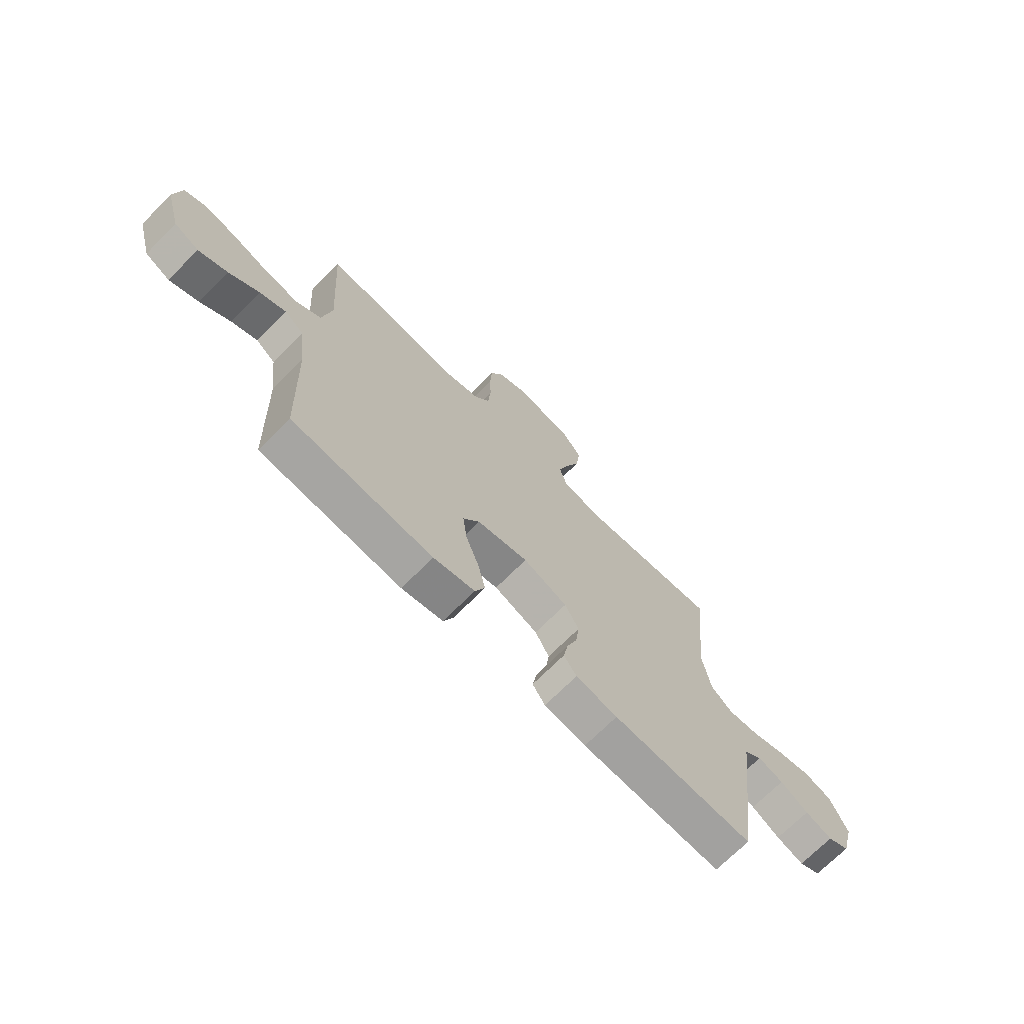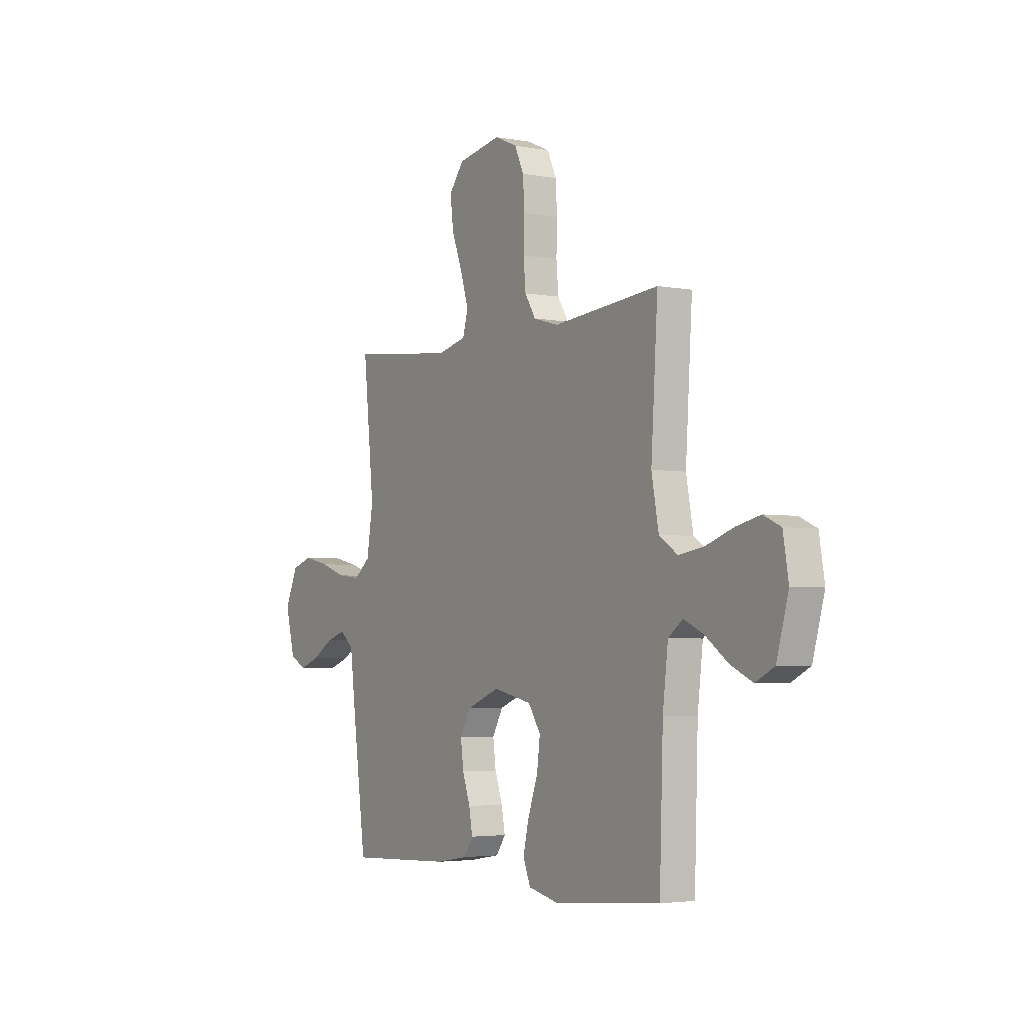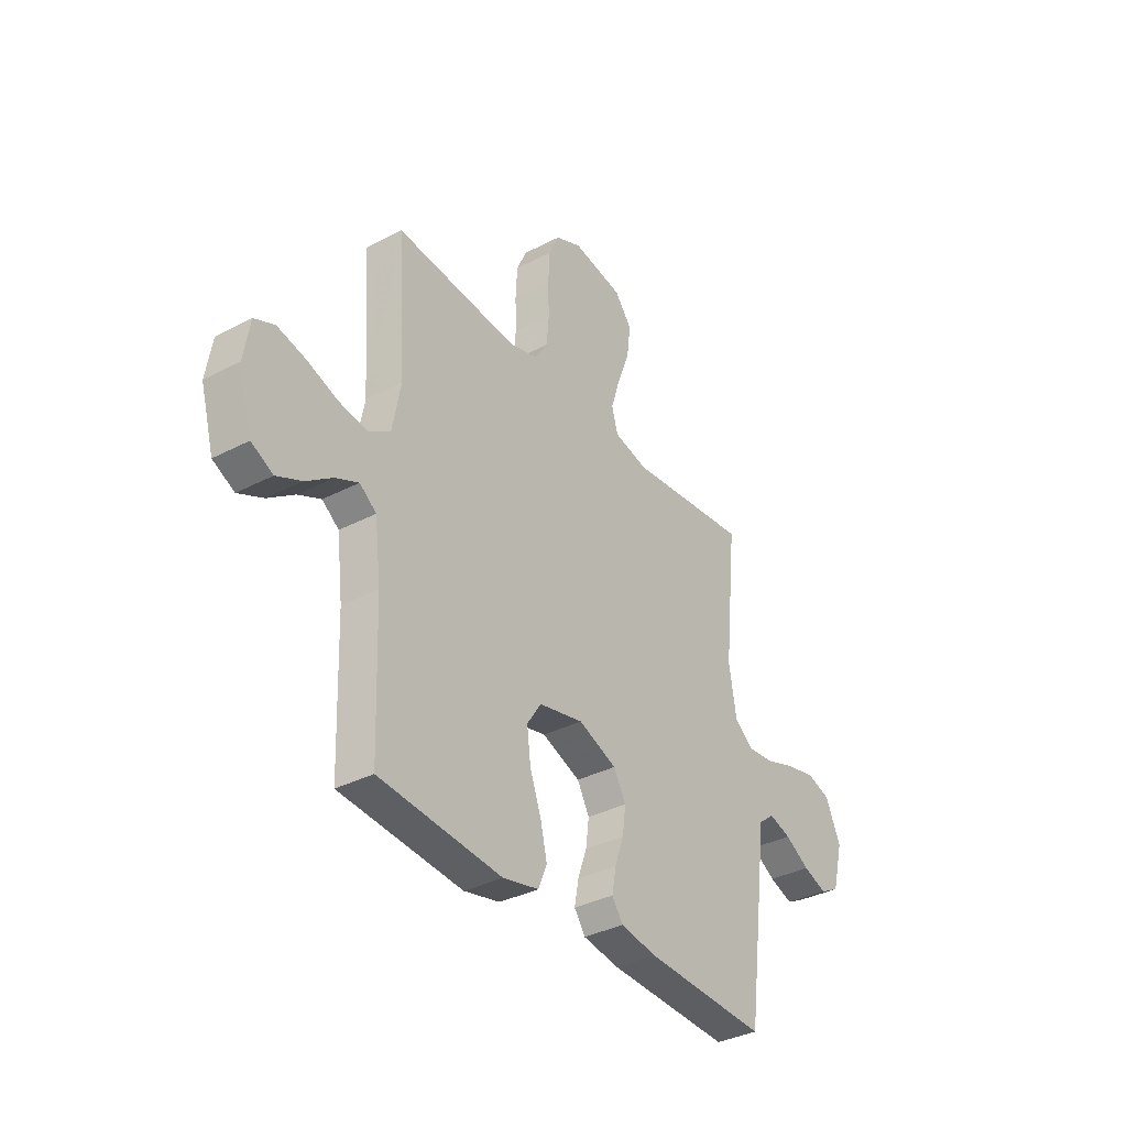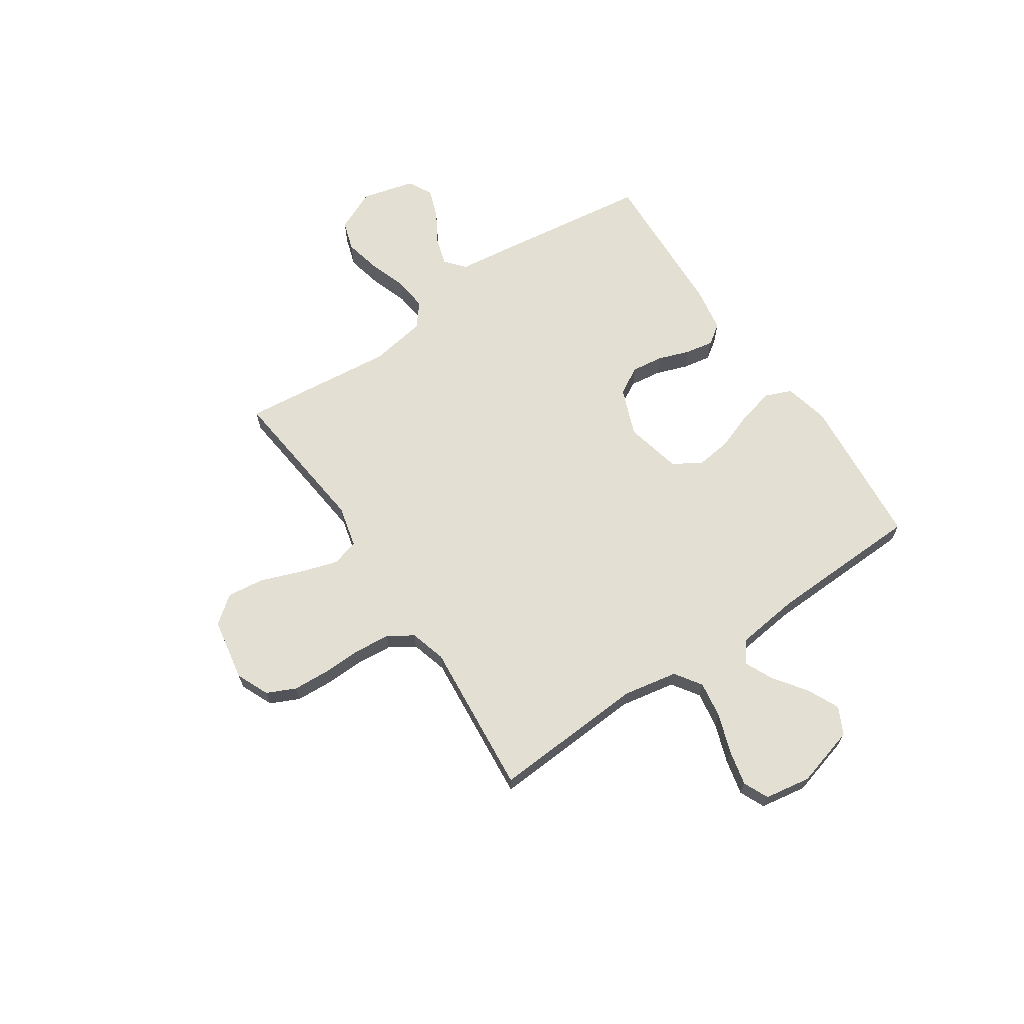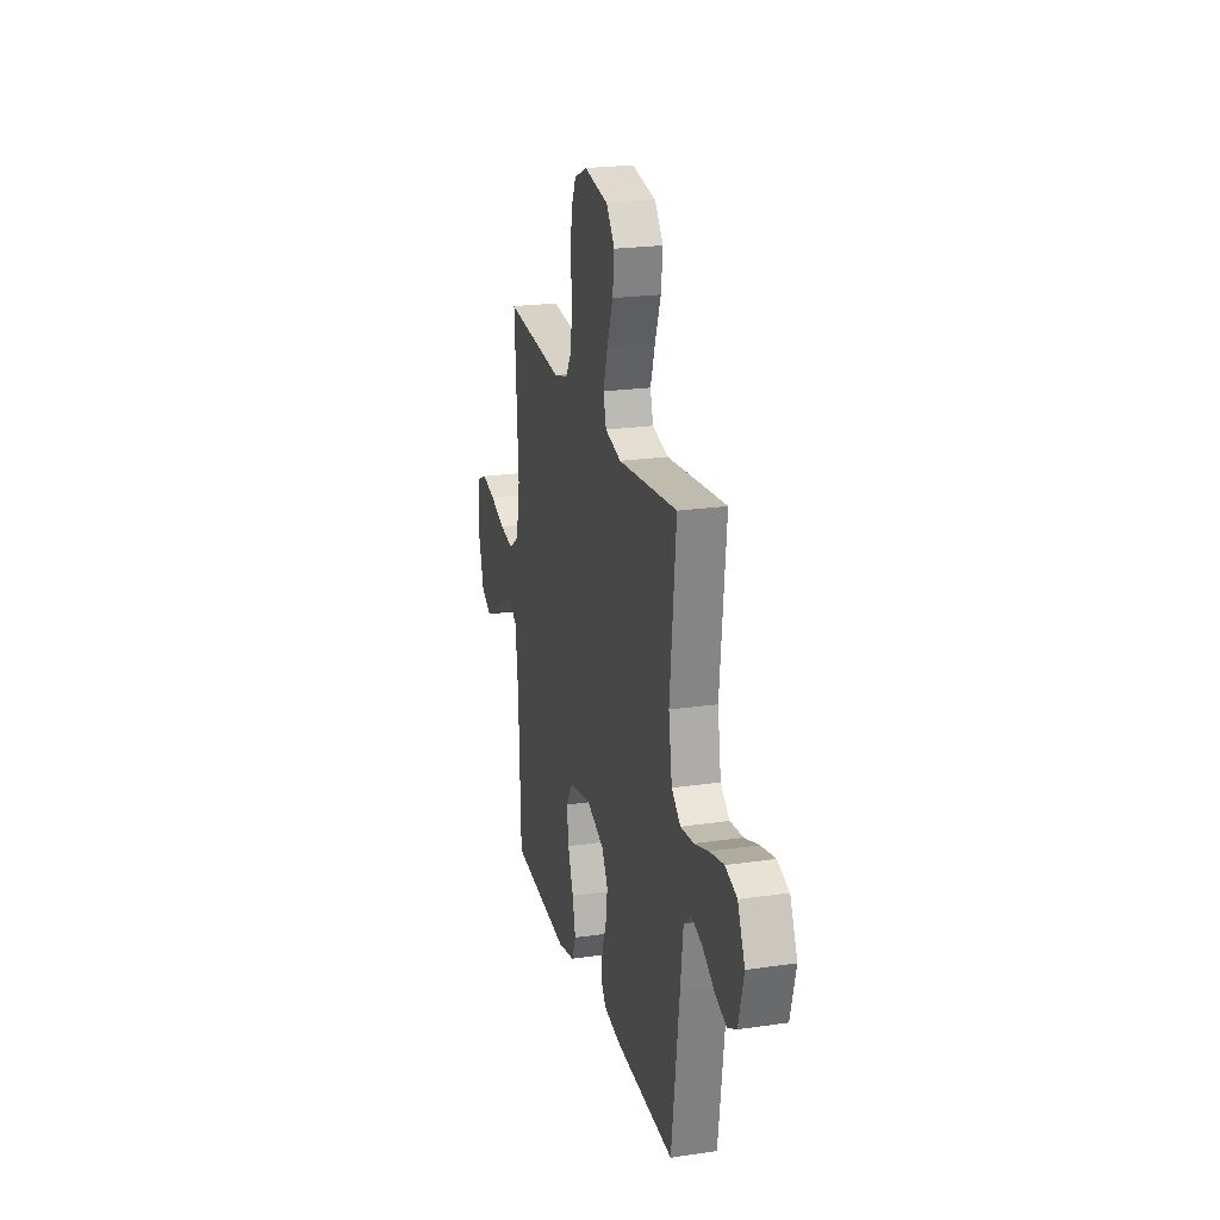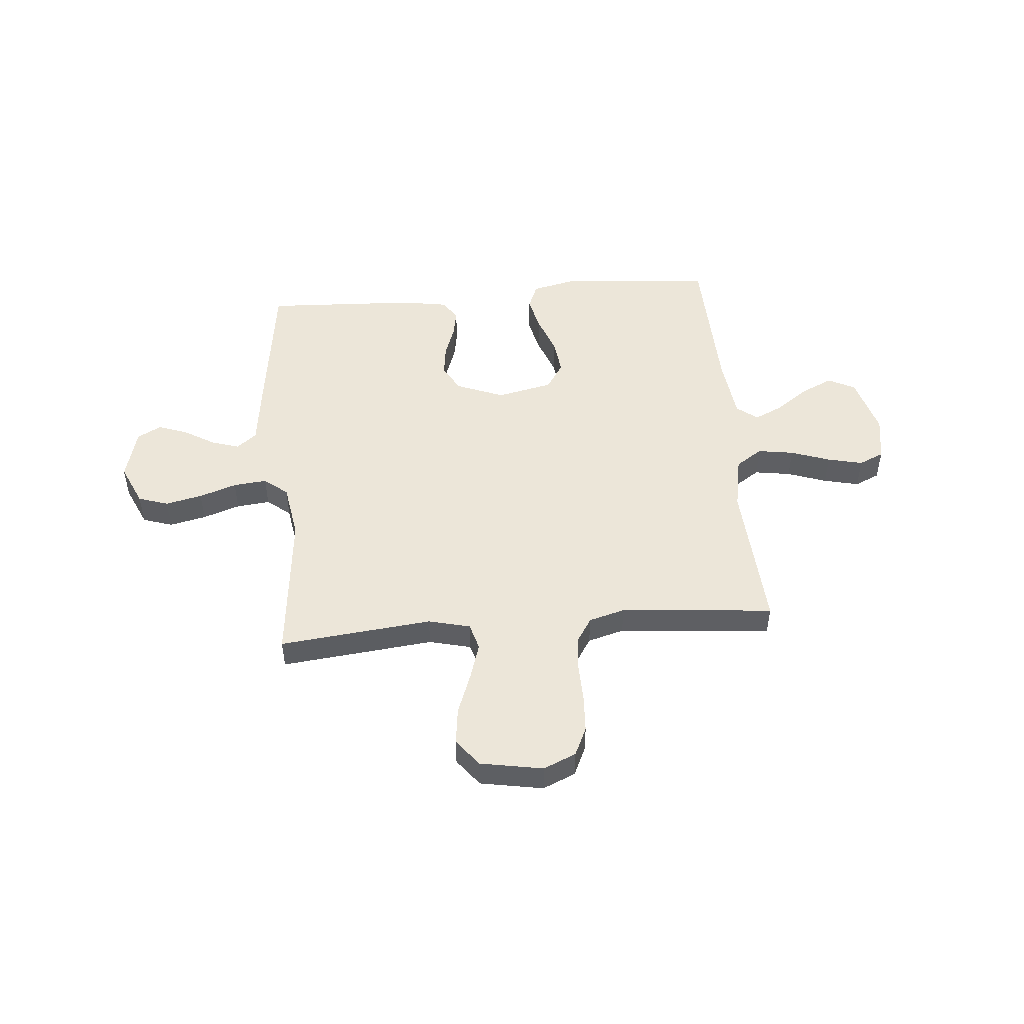
<metadata>
{"format":"obj","ext":"obj","renderer":"f3d","projection":"perspective","resolution":1024,"background":"white","views":[{"elev":-70.6,"azim":135.1,"up":"+Z"},{"elev":-3.6,"azim":57.9,"up":"+Z"},{"elev":-35.3,"azim":124.7,"up":"+Z"},{"elev":66.4,"azim":56.0,"up":"+Y"},{"elev":22.3,"azim":-104.2,"up":"+Z"},{"elev":49.2,"azim":-4.9,"up":"+Y"}]}
</metadata>
<code>
v -0.5 0.07 0.5
v -0.2 0.07 0.468
v -0.118 0.07 0.488
v -0.103 0.07 0.541
v -0.126 0.07 0.614
v -0.156 0.07 0.694
v -0.165 0.07 0.767
v -0.123 0.07 0.821
v 0 0.07 0.843
v 0.064 0.07 0.815
v 0.09 0.07 0.759
v 0.094 0.07 0.687
v 0.092 0.07 0.611
v 0.098 0.07 0.542
v 0.129 0.07 0.493
v 0.2 0.07 0.473
v 0.5 0.07 0.5
v 0.481 0.07 0.2
v 0.501 0.07 0.093
v 0.553 0.07 0.058
v 0.624 0.07 0.069
v 0.701 0.07 0.096
v 0.77 0.07 0.112
v 0.819 0.07 0.09
v 0.834 0.07 0
v 0.801 0.07 -0.118
v 0.748 0.07 -0.145
v 0.686 0.07 -0.116
v 0.622 0.07 -0.07
v 0.566 0.07 -0.044
v 0.525 0.07 -0.075
v 0.51 0.07 -0.2
v 0.5 0.07 -0.5
v 0.2 0.07 -0.527
v 0.112 0.07 -0.507
v 0.091 0.07 -0.456
v 0.107 0.07 -0.387
v 0.135 0.07 -0.31
v 0.144 0.07 -0.239
v 0.109 0.07 -0.186
v 0 0.07 -0.162
v -0.094 0.07 -0.199
v -0.124 0.07 -0.253
v -0.116 0.07 -0.315
v -0.094 0.07 -0.377
v -0.084 0.07 -0.432
v -0.111 0.07 -0.471
v -0.2 0.07 -0.486
v -0.5 0.07 -0.5
v -0.54 0.07 -0.2
v -0.554 0.07 -0.086
v -0.593 0.07 -0.054
v -0.648 0.07 -0.071
v -0.708 0.07 -0.107
v -0.766 0.07 -0.128
v -0.813 0.07 -0.103
v -0.84 0.07 0
v -0.803 0.07 0.082
v -0.744 0.07 0.101
v -0.672 0.07 0.085
v -0.599 0.07 0.06
v -0.533 0.07 0.053
v -0.487 0.07 0.09
v -0.469 0.07 0.2
v -0.5 0 0.5
v -0.2 0 0.468
v -0.118 0 0.488
v -0.103 0 0.541
v -0.126 0 0.614
v -0.156 0 0.694
v -0.165 0 0.767
v -0.123 0 0.821
v 0 0 0.843
v 0.064 0 0.815
v 0.09 0 0.759
v 0.094 0 0.687
v 0.092 0 0.611
v 0.098 0 0.542
v 0.129 0 0.493
v 0.2 0 0.473
v 0.5 0 0.5
v 0.481 0 0.2
v 0.501 0 0.093
v 0.553 0 0.058
v 0.624 0 0.069
v 0.701 0 0.096
v 0.77 0 0.112
v 0.819 0 0.09
v 0.834 0 0
v 0.801 0 -0.118
v 0.748 0 -0.145
v 0.686 0 -0.116
v 0.622 0 -0.07
v 0.566 0 -0.044
v 0.525 0 -0.075
v 0.51 0 -0.2
v 0.5 0 -0.5
v 0.2 0 -0.527
v 0.112 0 -0.507
v 0.091 0 -0.456
v 0.107 0 -0.387
v 0.135 0 -0.31
v 0.144 0 -0.239
v 0.109 0 -0.186
v 0 0 -0.162
v -0.094 0 -0.199
v -0.124 0 -0.253
v -0.116 0 -0.315
v -0.094 0 -0.377
v -0.084 0 -0.432
v -0.111 0 -0.471
v -0.2 0 -0.486
v -0.5 0 -0.5
v -0.54 0 -0.2
v -0.554 0 -0.086
v -0.593 0 -0.054
v -0.648 0 -0.071
v -0.708 0 -0.107
v -0.766 0 -0.128
v -0.813 0 -0.103
v -0.84 0 0
v -0.803 0 0.082
v -0.744 0 0.101
v -0.672 0 0.085
v -0.599 0 0.06
v -0.533 0 0.053
v -0.487 0 0.09
v -0.469 0 0.2
f 58 59 60 61
f 56 57 58 61
f 56 61 62
f 53 54 55 56
f 52 53 56 62
f 51 52 62 63
f 49 50 51 63
f 44 45 46 47
f 43 44 47 48
f 35 36 37 38
f 35 38 39
f 32 33 34 35
f 31 32 35 39
f 30 31 39 40
f 26 27 28 29
f 26 29 30
f 25 26 30
f 24 25 30
f 21 22 23 24
f 20 21 24 30
f 19 20 30 40
f 16 17 18
f 15 16 18 19
f 10 11 12 13
f 10 13 14
f 9 10 14
f 8 9 14
f 5 6 7 8
f 4 5 8 14
f 3 4 14 15
f 64 1 2
f 43 48 49 63
f 42 43 63 64
f 41 42 64 2
f 15 19 40 41
f 2 3 15 41
f 125 124 123 122
f 125 122 121 120
f 126 125 120
f 120 119 118 117
f 126 120 117 116
f 127 126 116 115
f 127 115 114 113
f 111 110 109 108
f 112 111 108 107
f 102 101 100 99
f 103 102 99
f 99 98 97 96
f 103 99 96 95
f 104 103 95 94
f 93 92 91 90
f 94 93 90
f 94 90 89
f 94 89 88
f 88 87 86 85
f 94 88 85 84
f 104 94 84 83
f 82 81 80
f 83 82 80 79
f 77 76 75 74
f 78 77 74
f 78 74 73
f 78 73 72
f 72 71 70 69
f 78 72 69 68
f 79 78 68 67
f 66 65 128
f 127 113 112 107
f 128 127 107 106
f 66 128 106 105
f 105 104 83 79
f 105 79 67 66
f 1 65 66 2
f 2 66 67 3
f 3 67 68 4
f 4 68 69 5
f 5 69 70 6
f 6 70 71 7
f 7 71 72 8
f 8 72 73 9
f 9 73 74 10
f 10 74 75 11
f 11 75 76 12
f 12 76 77 13
f 13 77 78 14
f 14 78 79 15
f 15 79 80 16
f 16 80 81 17
f 17 81 82 18
f 18 82 83 19
f 19 83 84 20
f 20 84 85 21
f 21 85 86 22
f 22 86 87 23
f 23 87 88 24
f 24 88 89 25
f 25 89 90 26
f 26 90 91 27
f 27 91 92 28
f 28 92 93 29
f 29 93 94 30
f 30 94 95 31
f 31 95 96 32
f 32 96 97 33
f 33 97 98 34
f 34 98 99 35
f 35 99 100 36
f 36 100 101 37
f 37 101 102 38
f 38 102 103 39
f 39 103 104 40
f 40 104 105 41
f 41 105 106 42
f 42 106 107 43
f 43 107 108 44
f 44 108 109 45
f 45 109 110 46
f 46 110 111 47
f 47 111 112 48
f 48 112 113 49
f 49 113 114 50
f 50 114 115 51
f 51 115 116 52
f 52 116 117 53
f 53 117 118 54
f 54 118 119 55
f 55 119 120 56
f 56 120 121 57
f 57 121 122 58
f 58 122 123 59
f 59 123 124 60
f 60 124 125 61
f 61 125 126 62
f 62 126 127 63
f 63 127 128 64
f 64 128 65 1

</code>
